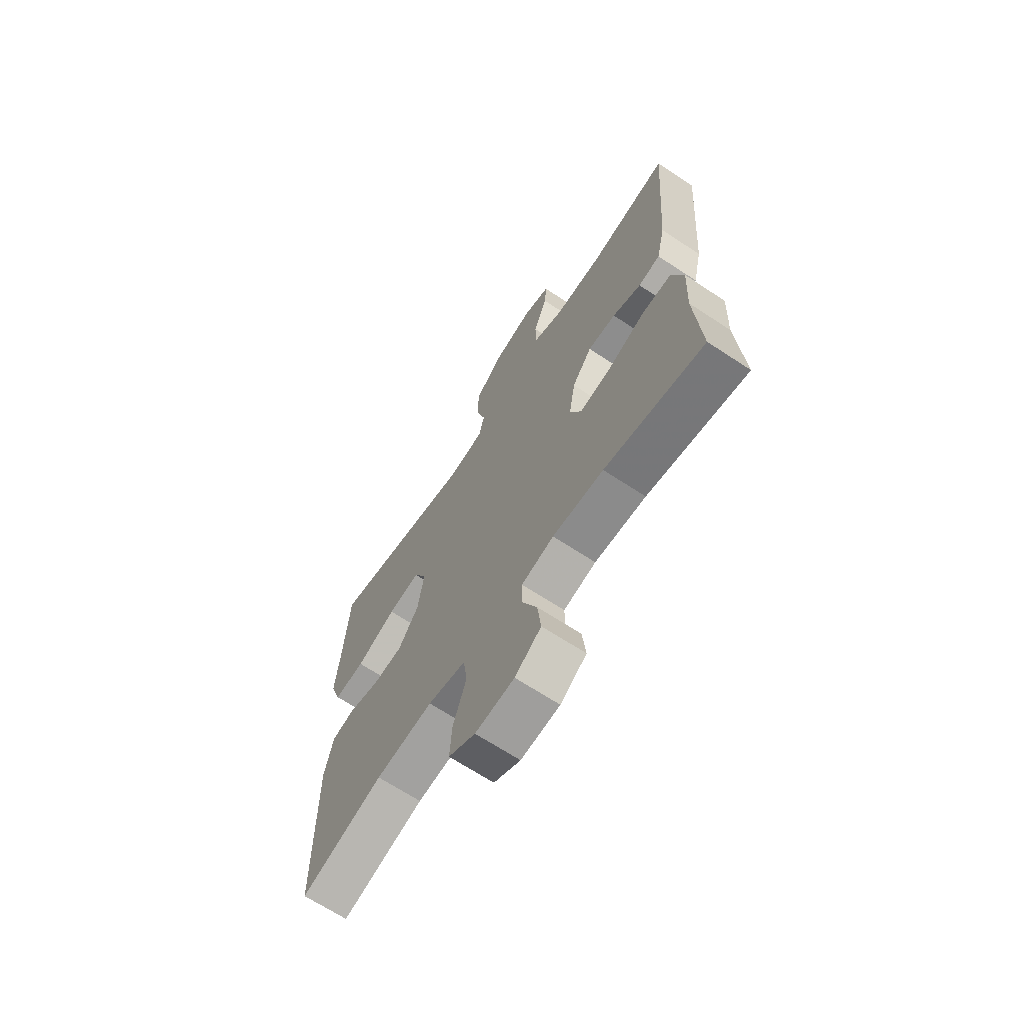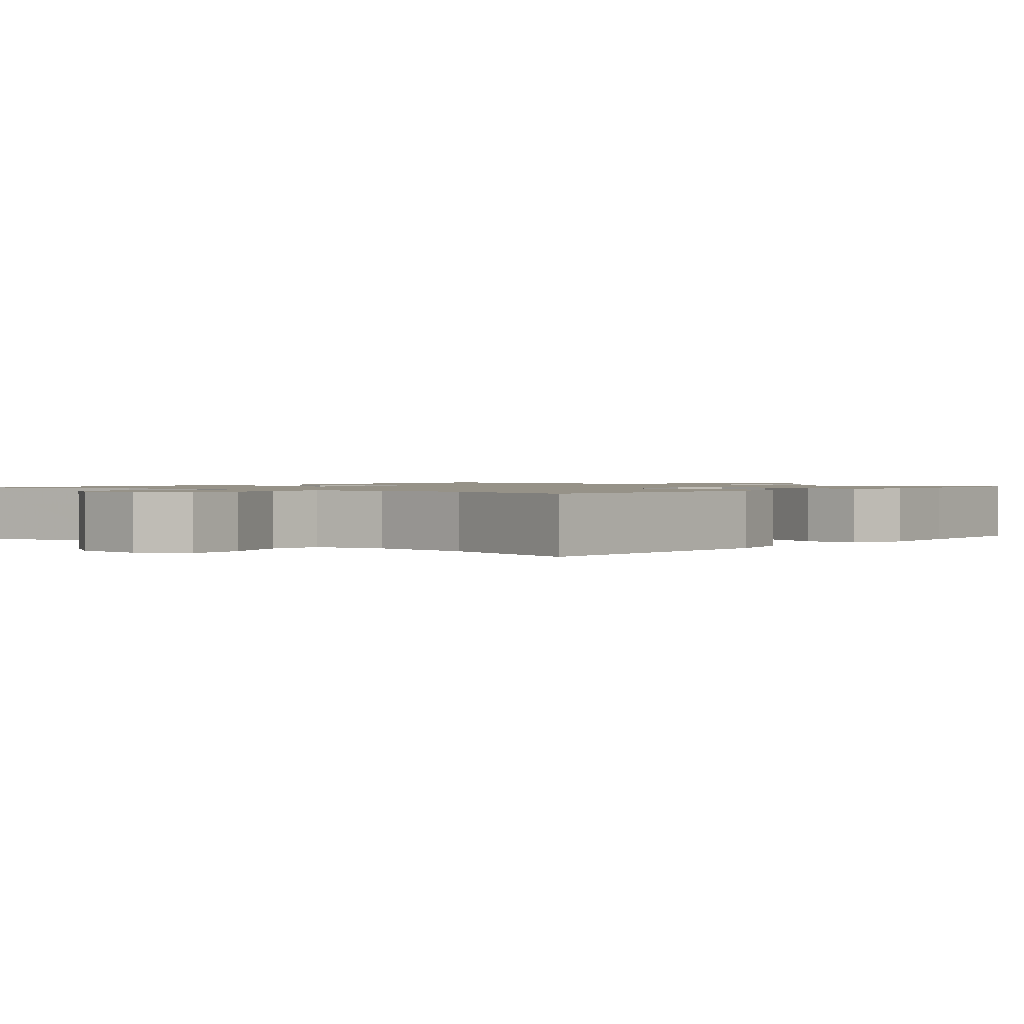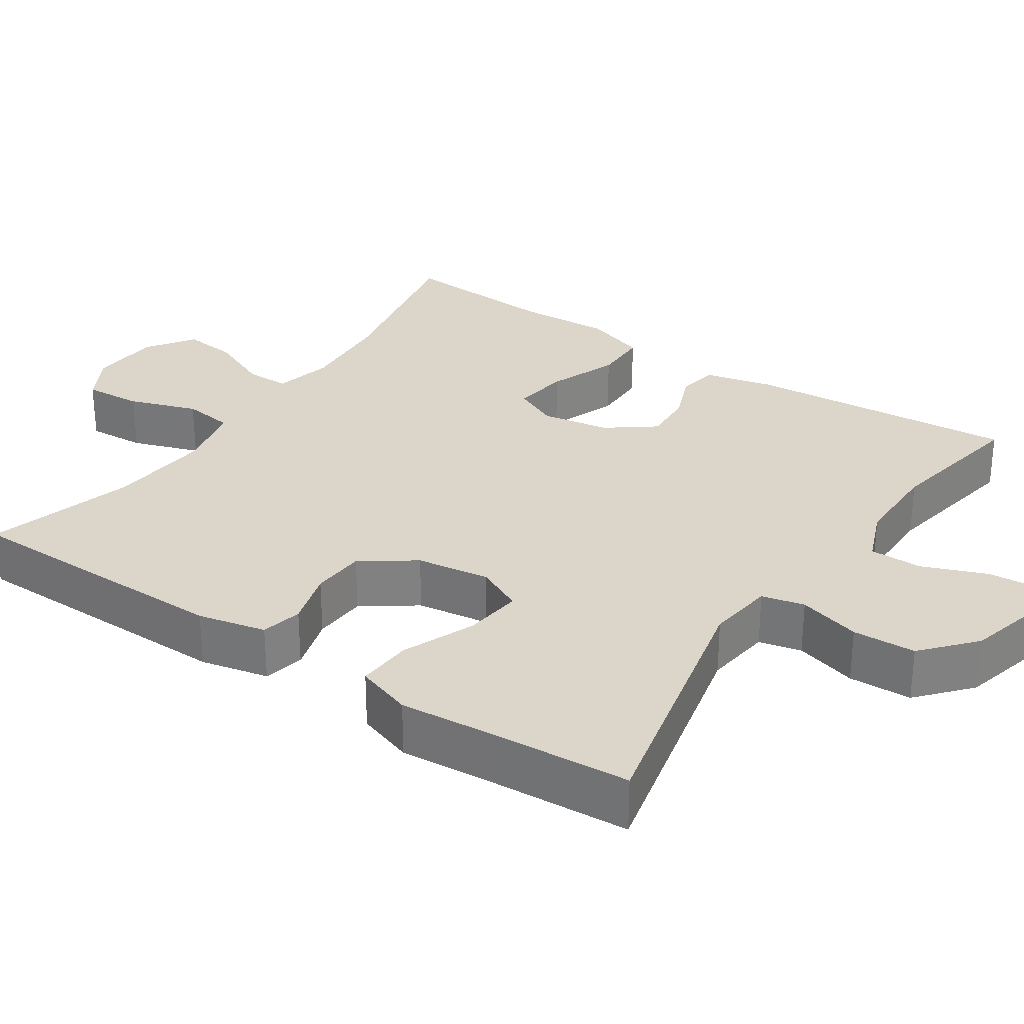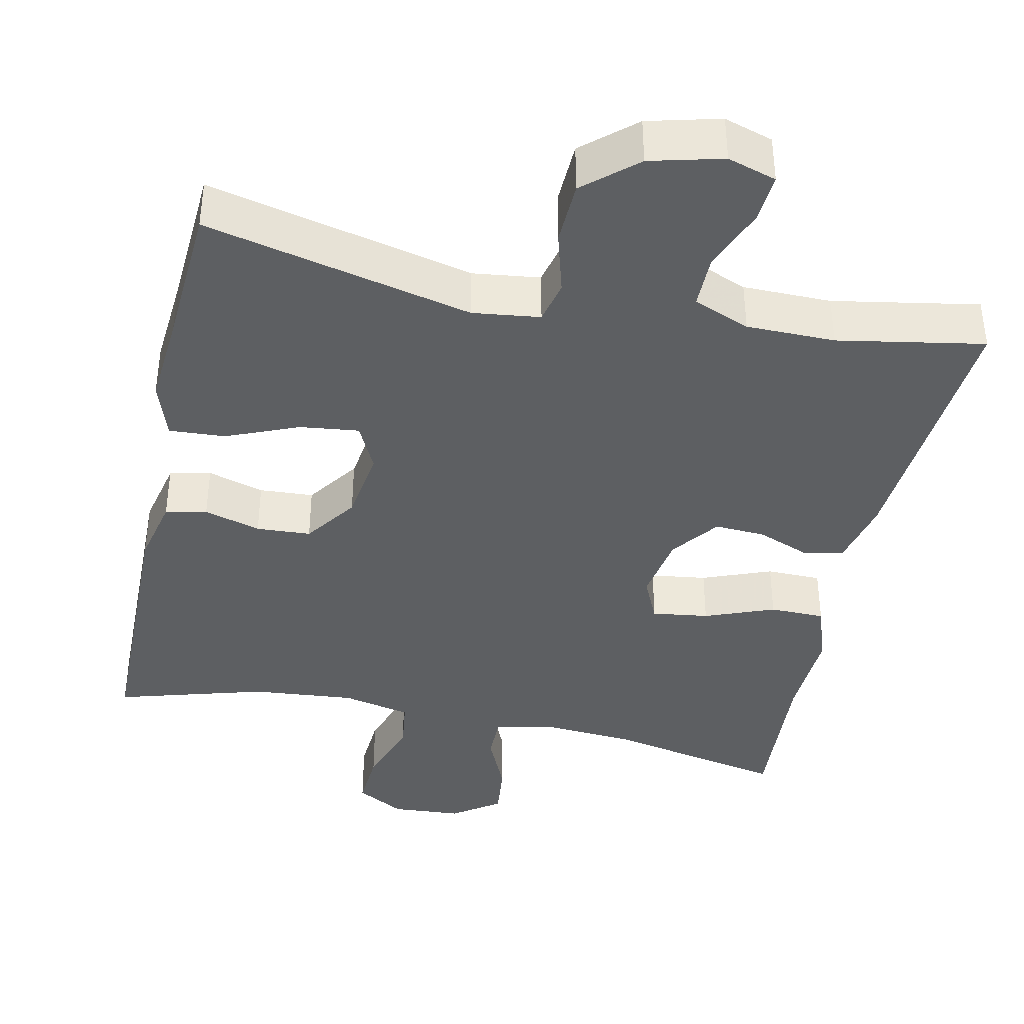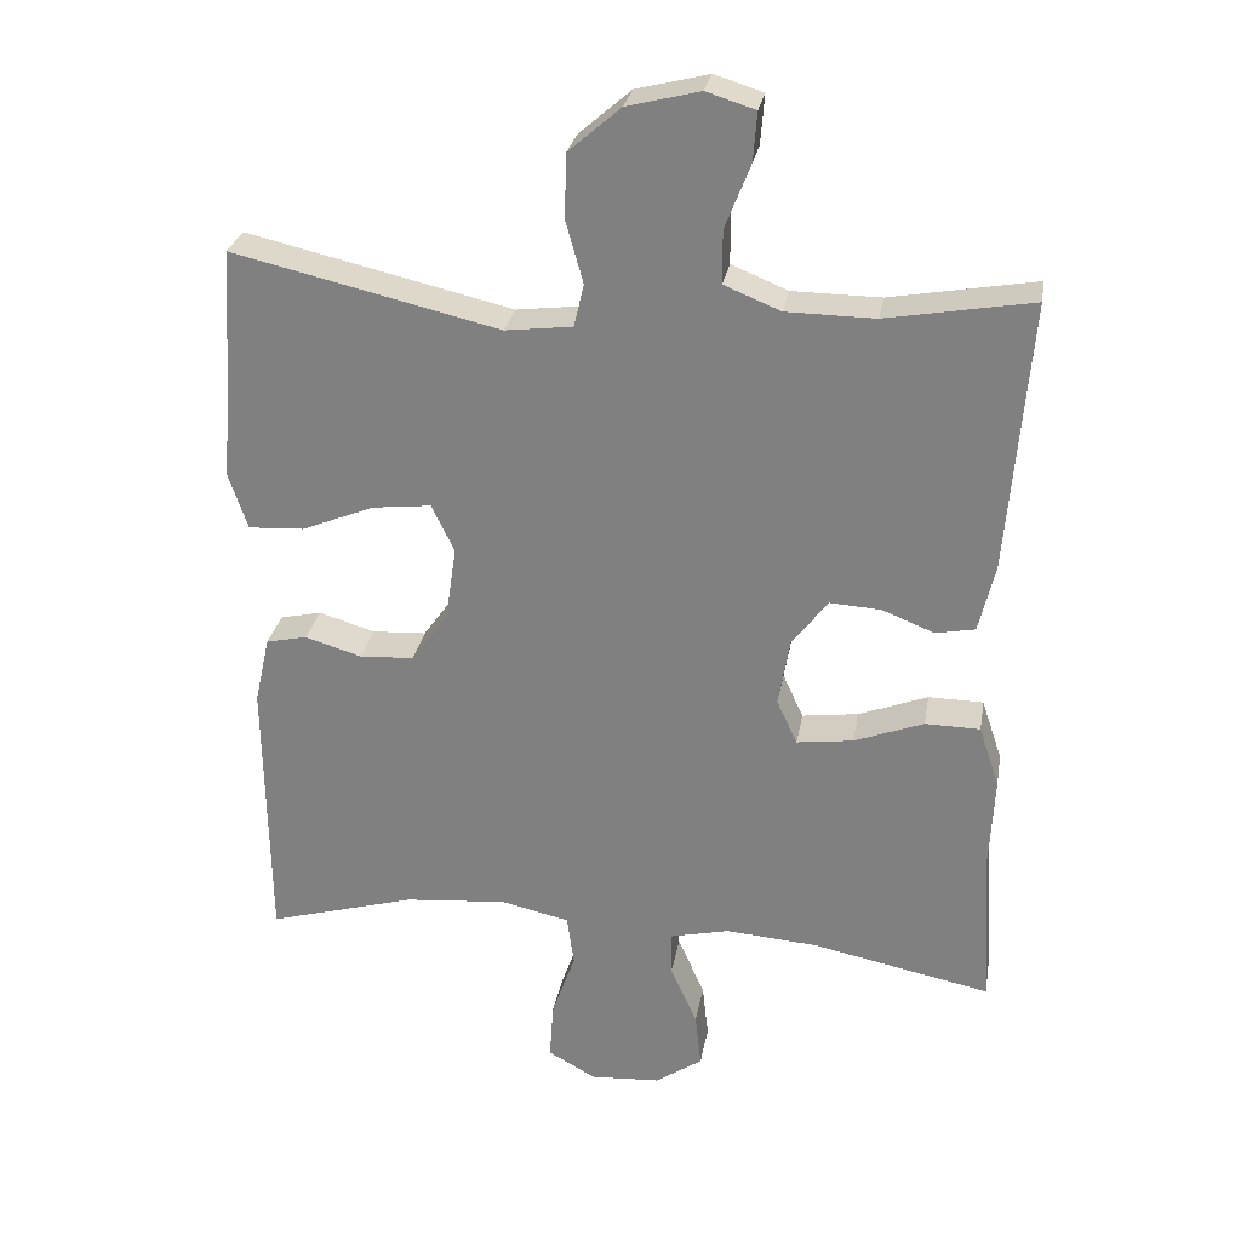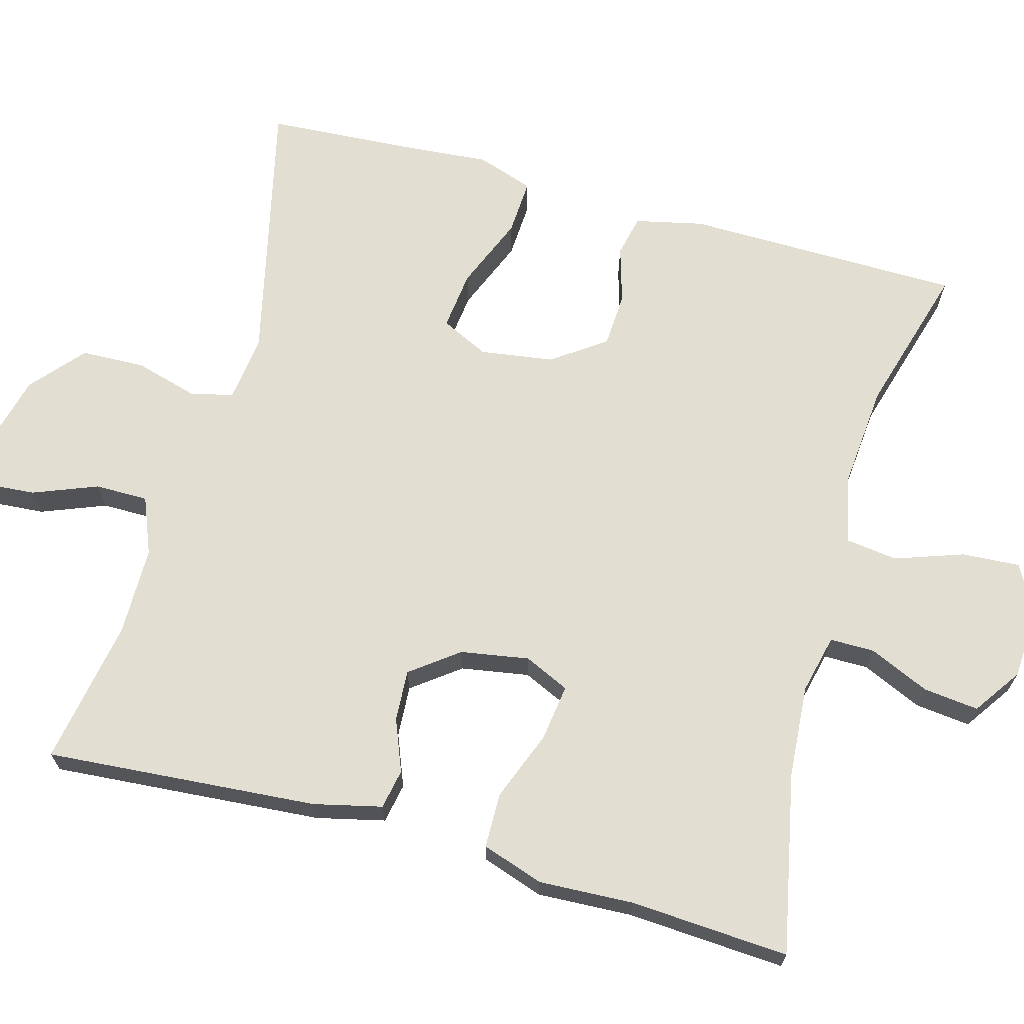
<metadata>
{"format":"obj","ext":"obj","renderer":"f3d","projection":"perspective","resolution":1024,"background":"white","views":[{"elev":-67.7,"azim":56.6,"up":"+Z"},{"elev":1.2,"azim":-140.3,"up":"+Y"},{"elev":29.8,"azim":-56.0,"up":"+Y"},{"elev":-39.7,"azim":-12.0,"up":"+Y"},{"elev":28.3,"azim":9.9,"up":"+Z"},{"elev":67.9,"azim":105.5,"up":"+Y"}]}
</metadata>
<code>
v -0.5 0.07 0.5
v -0.151 0.07 0.419
v -0.063 0.07 0.43
v -0.05 0.07 0.486
v -0.073 0.07 0.568
v -0.07 0.07 0.651
v -0.002 0.07 0.71
v 0.093 0.07 0.734
v 0.157 0.07 0.714
v 0.152 0.07 0.65
v 0.119 0.07 0.566
v 0.119 0.07 0.497
v 0.193 0.07 0.467
v 0.309 0.07 0.466
v 0.5 0.07 0.5
v 0.472 0.07 0.145
v 0.451 0.07 0.056
v 0.399 0.07 0.046
v 0.331 0.07 0.073
v 0.264 0.07 0.077
v 0.217 0.07 0.015
v 0.202 0.07 -0.074
v 0.229 0.07 -0.133
v 0.303 0.07 -0.123
v 0.394 0.07 -0.088
v 0.466 0.07 -0.089
v 0.493 0.07 -0.169
v 0.487 0.07 -0.293
v 0.5 0.07 -0.5
v 0.265 0.07 -0.452
v 0.144 0.07 -0.443
v 0.067 0.07 -0.461
v 0.067 0.07 -0.519
v 0.102 0.07 -0.598
v 0.11 0.07 -0.67
v 0.048 0.07 -0.713
v -0.044 0.07 -0.719
v -0.107 0.07 -0.684
v -0.102 0.07 -0.608
v -0.071 0.07 -0.519
v -0.08 0.07 -0.452
v -0.17 0.07 -0.432
v -0.305 0.07 -0.444
v -0.5 0.07 -0.5
v -0.504 0.07 -0.139
v -0.484 0.07 -0.05
v -0.43 0.07 -0.038
v -0.356 0.07 -0.06
v -0.285 0.07 -0.056
v -0.236 0.07 0.013
v -0.222 0.07 0.109
v -0.252 0.07 0.171
v -0.329 0.07 0.162
v -0.424 0.07 0.123
v -0.497 0.07 0.119
v -0.522 0.07 0.193
v -0.512 0.07 0.313
v -0.5 0 0.5
v -0.151 0 0.419
v -0.063 0 0.43
v -0.05 0 0.486
v -0.073 0 0.568
v -0.07 0 0.651
v -0.002 0 0.71
v 0.093 0 0.734
v 0.157 0 0.714
v 0.152 0 0.65
v 0.119 0 0.566
v 0.119 0 0.497
v 0.193 0 0.467
v 0.309 0 0.466
v 0.5 0 0.5
v 0.472 0 0.145
v 0.451 0 0.056
v 0.399 0 0.046
v 0.331 0 0.073
v 0.264 0 0.077
v 0.217 0 0.015
v 0.202 0 -0.074
v 0.229 0 -0.133
v 0.303 0 -0.123
v 0.394 0 -0.088
v 0.466 0 -0.089
v 0.493 0 -0.169
v 0.487 0 -0.293
v 0.5 0 -0.5
v 0.265 0 -0.452
v 0.144 0 -0.443
v 0.067 0 -0.461
v 0.067 0 -0.519
v 0.102 0 -0.598
v 0.11 0 -0.67
v 0.048 0 -0.713
v -0.044 0 -0.719
v -0.107 0 -0.684
v -0.102 0 -0.608
v -0.071 0 -0.519
v -0.08 0 -0.452
v -0.17 0 -0.432
v -0.305 0 -0.444
v -0.5 0 -0.5
v -0.504 0 -0.139
v -0.484 0 -0.05
v -0.43 0 -0.038
v -0.356 0 -0.06
v -0.285 0 -0.056
v -0.236 0 0.013
v -0.222 0 0.109
v -0.252 0 0.171
v -0.329 0 0.162
v -0.424 0 0.123
v -0.497 0 0.119
v -0.522 0 0.193
v -0.512 0 0.313
f 54 55 56 57
f 53 54 57 1
f 52 53 1 2
f 51 52 2 3
f 50 51 3
f 45 46 47 48
f 43 44 45 48
f 42 43 48 49
f 41 42 49 50
f 37 38 39 40
f 37 40 41
f 36 37 41
f 33 34 35 36
f 32 33 36 41
f 31 32 41 50
f 28 29 30
f 24 25 26 27
f 23 24 27 28
f 16 17 18 19
f 14 15 16 19
f 13 14 19 20
f 12 13 20 21
f 8 9 10 11
f 8 11 12
f 7 8 12
f 4 5 6 7
f 4 7 12 21
f 30 31 50 3
f 23 28 30
f 22 23 30 3
f 3 4 21 22
f 114 113 112 111
f 58 114 111 110
f 59 58 110 109
f 60 59 109 108
f 60 108 107
f 105 104 103 102
f 105 102 101 100
f 106 105 100 99
f 107 106 99 98
f 97 96 95 94
f 98 97 94
f 98 94 93
f 93 92 91 90
f 98 93 90 89
f 107 98 89 88
f 87 86 85
f 84 83 82 81
f 85 84 81 80
f 76 75 74 73
f 76 73 72 71
f 77 76 71 70
f 78 77 70 69
f 68 67 66 65
f 69 68 65
f 69 65 64
f 64 63 62 61
f 78 69 64 61
f 60 107 88 87
f 87 85 80
f 60 87 80 79
f 79 78 61 60
f 1 58 59 2
f 2 59 60 3
f 3 60 61 4
f 4 61 62 5
f 5 62 63 6
f 6 63 64 7
f 7 64 65 8
f 8 65 66 9
f 9 66 67 10
f 10 67 68 11
f 11 68 69 12
f 12 69 70 13
f 13 70 71 14
f 14 71 72 15
f 15 72 73 16
f 16 73 74 17
f 17 74 75 18
f 18 75 76 19
f 19 76 77 20
f 20 77 78 21
f 21 78 79 22
f 22 79 80 23
f 23 80 81 24
f 24 81 82 25
f 25 82 83 26
f 26 83 84 27
f 27 84 85 28
f 28 85 86 29
f 29 86 87 30
f 30 87 88 31
f 31 88 89 32
f 32 89 90 33
f 33 90 91 34
f 34 91 92 35
f 35 92 93 36
f 36 93 94 37
f 37 94 95 38
f 38 95 96 39
f 39 96 97 40
f 40 97 98 41
f 41 98 99 42
f 42 99 100 43
f 43 100 101 44
f 44 101 102 45
f 45 102 103 46
f 46 103 104 47
f 47 104 105 48
f 48 105 106 49
f 49 106 107 50
f 50 107 108 51
f 51 108 109 52
f 52 109 110 53
f 53 110 111 54
f 54 111 112 55
f 55 112 113 56
f 56 113 114 57
f 57 114 58 1

</code>
